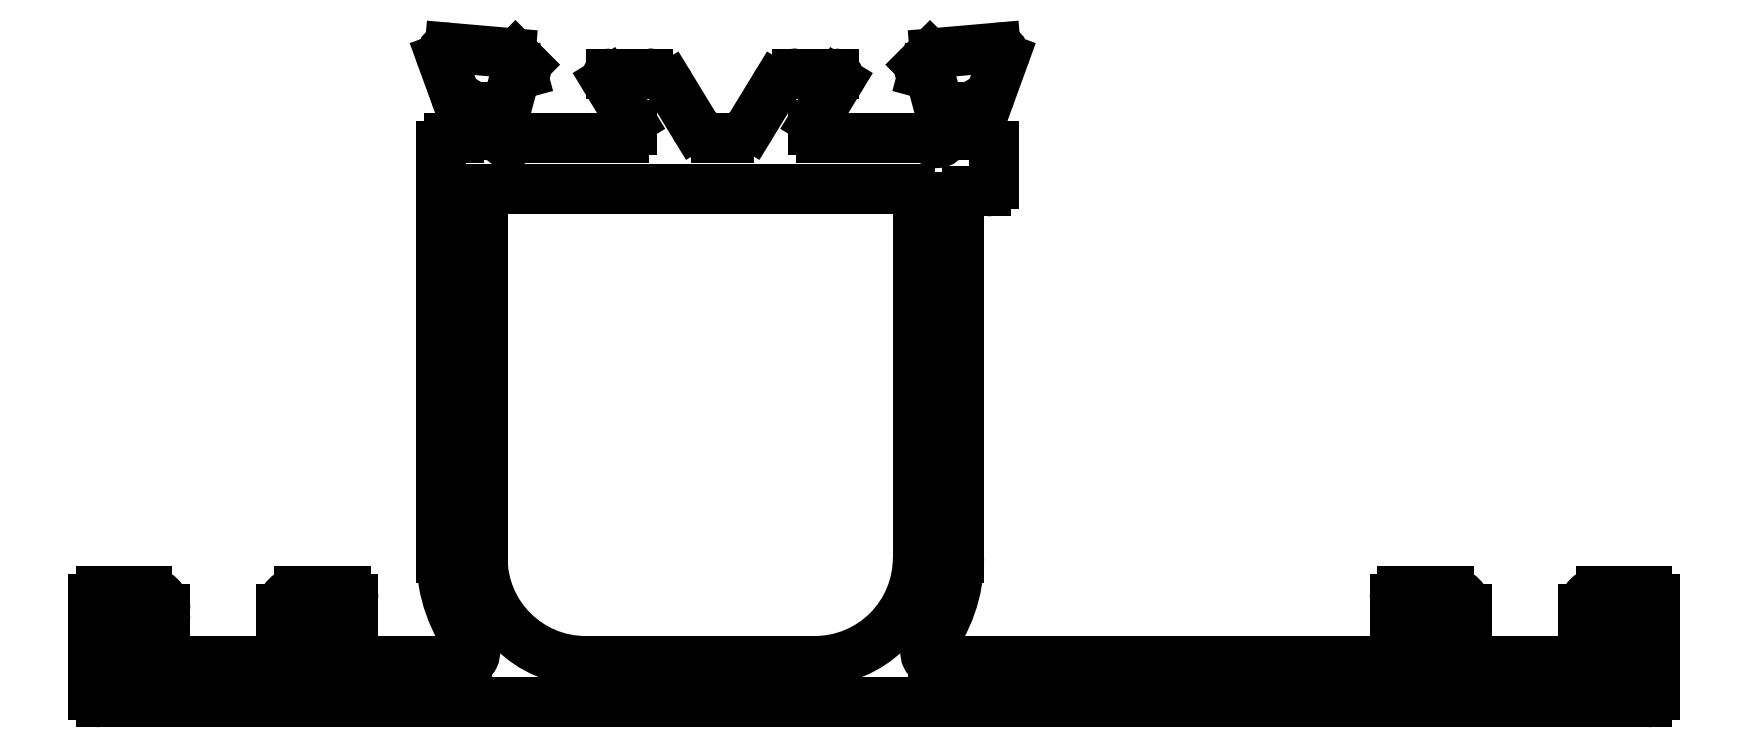
<metadata>
{"format":"dxf","ext":"dxf","renderer":"ezdxf+matplotlib","layout":"modelspace","background":"white","min_lineweight":24,"dpi":150}
</metadata>
<code>
0
SECTION
2
ENTITIES
0
ARC
8
0
10
720.6
20
482.2
30
0
40
0.3
50
0
51
90
0
ARC
8
0
10
720.6
20
482.8
30
0
40
0.3
50
180
51
270
0
LINE
8
0
10
720.9
20
482.2
30
0
11
720.9
21
480.7
31
0
0
LINE
8
0
10
720.3
20
483.7
30
0
11
720.3
21
482.8
31
0
0
ARC
8
0
10
720.6
20
480.7
30
0
40
0.3
50
270
51
0
0
ARC
8
0
10
720.6
20
483.7
30
0
40
0.3
50
100.9
51
180
0
LINE
8
0
10
720.6
20
480.4
30
0
11
719.9
21
480.4
31
0
0
ARC
8
0
10
720.5
20
484.3
30
0
40
0.3
50
280.9
51
340
0
ARC
8
0
10
719.9
20
480.1
30
0
40
0.3
50
90
51
180
0
LINE
8
0
10
721.3
20
485.6
30
0
11
720.8
21
484.2
31
0
0
LINE
8
0
10
719.6
20
480.1
30
0
11
719.6
21
466.2
31
0
0
ARC
8
0
10
721.1
20
485.7
30
0
40
0.2813
50
339.7
51
0.664
0
ARC
8
0
10
714
20
466.2
30
0
40
5.6
50
321.2
51
360
0
ARC
8
0
10
721
20
485.7
30
0
40
0.3
50
2.258e-09
51
95
0
ARC
8
0
10
718.6
20
462.5
30
0
40
0.3
50
141.2
51
270
0
LINE
8
0
10
718.6
20
485.8
30
0
11
721
21
486
31
0
0
LINE
8
0
10
736.2
20
462.2
30
0
11
718.6
21
462.2
31
0
0
ARC
8
0
10
718.7
20
485.5
30
0
40
0.3
50
95
51
135
0
ARC
8
0
10
736.2
20
462.5
30
0
40
0.3
50
270
51
0
0
LINE
8
0
10
718.1
20
485.3
30
0
11
718.5
21
485.7
31
0
0
LINE
8
0
10
736.5
20
464.6
30
0
11
736.5
21
462.5
31
0
0
ARC
8
0
10
718.2
20
485.2
30
0
40
0.2
50
135
51
255
0
ARC
8
0
10
736.8
20
464.6
30
0
40
0.3
50
90
51
180
0
LINE
8
0
10
718.3
20
485
30
0
11
718.2
21
485
31
0
0
LINE
8
0
10
736.8
20
464.9
30
0
11
738.6
21
464.9
31
0
0
ARC
8
0
10
718.3
20
484.8
30
0
40
0.2
50
15
51
75
0
ARC
8
0
10
738.6
20
464.2
30
0
40
0.7
50
1.991e-09
51
90
0
LINE
8
0
10
719
20
482.8
30
0
11
718.5
21
484.8
31
0
0
LINE
8
0
10
739.3
20
464.2
30
0
11
739.3
21
464
31
0
0
ARC
8
0
10
718.7
20
482.8
30
0
40
0.3
50
1.129e-09
51
15
0
ARC
8
0
10
739.2
20
464
30
0
40
0.1
50
270
51
360
0
LINE
8
0
10
719
20
482.6
30
0
11
719
21
482.8
31
0
0
LINE
8
0
10
739.2
20
463.9
30
0
11
738.2
21
463.9
31
0
0
ARC
8
0
10
718.7
20
482.6
30
0
40
0.3
50
221.8
51
360
0
ARC
8
0
10
738.2
20
463.4
30
0
40
0.5
50
90
51
180
0
ARC
8
0
10
718.3
20
482.2
30
0
40
0.3
50
41.81
51
90
0
LINE
8
0
10
737.7
20
463.4
30
0
11
737.7
21
462.7
31
0
0
LINE
8
0
10
714.2
20
482.5
30
0
11
718.3
21
482.5
31
0
0
ARC
8
0
10
738.2
20
462.7
30
0
40
0.5
50
180
51
270
0
ARC
8
0
10
714.2
20
482.8
30
0
40
0.2995
50
179.9
51
270.1
0
LINE
8
0
10
738.2
20
462.2
30
0
11
744.9
21
462.2
31
0
0
LINE
8
0
10
713.9
20
483
30
0
11
713.9
21
482.8
31
0
0
ARC
8
0
10
744.9
20
462.7
30
0
40
0.5
50
270
51
4.169e-10
0
ARC
8
0
10
714.2
20
483
30
0
40
0.3
50
148.6
51
180
0
LINE
8
0
10
745.4
20
462.7
30
0
11
745.4
21
463.4
31
0
0
LINE
8
0
10
714.9
20
484.7
30
0
11
714
21
483.2
31
0
0
ARC
8
0
10
744.9
20
463.4
30
0
40
0.5
50
0
51
90
0
ARC
8
0
10
714.7
20
484.8
30
0
40
0.2
50
328.6
51
90
0
LINE
8
0
10
744.9
20
463.9
30
0
11
743.9
21
463.9
31
0
0
LINE
8
0
10
713.3
20
485
30
0
11
714.7
21
485
31
0
0
ARC
8
0
10
743.9
20
464
30
0
40
0.1
50
180
51
270
0
ARC
8
0
10
713.3
20
484
30
0
40
1
50
90
51
148.6
0
LINE
8
0
10
743.8
20
464
30
0
11
743.8
21
464.2
31
0
0
LINE
8
0
10
711.5
20
483
30
0
11
712.5
21
484.5
31
0
0
ARC
8
0
10
744.5
20
464.2
30
0
40
0.7
50
90
51
180
0
ARC
8
0
10
710.7
20
483.5
30
0
40
1
50
270
51
328.6
0
LINE
8
0
10
744.5
20
464.9
30
0
11
746.3
21
464.9
31
0
0
LINE
8
0
10
710.2
20
482.5
30
0
11
710.7
21
482.5
31
0
0
ARC
8
0
10
746.3
20
464.6
30
0
40
0.3
50
360
51
90
0
ARC
8
0
10
710.2
20
483.5
30
0
40
1
50
211.4
51
270
0
LINE
8
0
10
746.6
20
464.6
30
0
11
746.6
21
460.9
31
0
0
LINE
8
0
10
708.4
20
484.5
30
0
11
709.3
21
483
31
0
0
ARC
8
0
10
746.3
20
460.9
30
0
40
0.3
50
270
51
360
0
ARC
8
0
10
707.5
20
484
30
0
40
1
50
31.4
51
90
0
LINE
8
0
10
746.3
20
460.6
30
0
11
686.3
21
460.6
31
0
0
LINE
8
0
10
706.1
20
485
30
0
11
707.5
21
485
31
0
0
ARC
8
0
10
686.3
20
460.9
30
0
40
0.3
50
180
51
270
0
ARC
8
0
10
706.1
20
484.8
30
0
40
0.2
50
90
51
211.4
0
LINE
8
0
10
686
20
464.6
30
0
11
686
21
460.9
31
0
0
LINE
8
0
10
706.8
20
483.2
30
0
11
705.9
21
484.7
31
0
0
ARC
8
0
10
686.3
20
464.6
30
0
40
0.3
50
90
51
180
0
ARC
8
0
10
706.6
20
483
30
0
40
0.3
50
360
51
31.4
0
LINE
8
0
10
688.1
20
464.9
30
0
11
686.3
21
464.9
31
0
0
LINE
8
0
10
706.9
20
482.8
30
0
11
706.9
21
483
31
0
0
ARC
8
0
10
688.1
20
464.2
30
0
40
0.7
50
360
51
90
0
ARC
8
0
10
706.6
20
482.8
30
0
40
0.2995
50
269.9
51
0.0986
0
LINE
8
0
10
688.8
20
464
30
0
11
688.8
21
464.2
31
0
0
LINE
8
0
10
702.5
20
482.5
30
0
11
706.6
21
482.5
31
0
0
ARC
8
0
10
688.7
20
464
30
0
40
0.1
50
270
51
360
0
ARC
8
0
10
702.5
20
482.2
30
0
40
0.3
50
90
51
138.2
0
LINE
8
0
10
687.7
20
463.9
30
0
11
688.7
21
463.9
31
0
0
ARC
8
0
10
702.1
20
482.6
30
0
40
0.3
50
180
51
318.2
0
ARC
8
0
10
687.7
20
463.4
30
0
40
0.5
50
90
51
180
0
LINE
8
0
10
701.8
20
482.8
30
0
11
701.8
21
482.6
31
0
0
LINE
8
0
10
687.2
20
462.7
30
0
11
687.2
21
463.4
31
0
0
ARC
8
0
10
702.1
20
482.8
30
0
40
0.3
50
165
51
180
0
ARC
8
0
10
687.7
20
462.7
30
0
40
0.5
50
180
51
270
0
LINE
8
0
10
702.3
20
484.8
30
0
11
701.8
21
482.8
31
0
0
LINE
8
0
10
694.4
20
462.2
30
0
11
687.7
21
462.2
31
0
0
ARC
8
0
10
702.5
20
484.8
30
0
40
0.2
50
105
51
165
0
ARC
8
0
10
694.4
20
462.7
30
0
40
0.5
50
270
51
360
0
LINE
8
0
10
702.6
20
485
30
0
11
702.5
21
485
31
0
0
LINE
8
0
10
694.9
20
463.4
30
0
11
694.9
21
462.7
31
0
0
ARC
8
0
10
702.6
20
485.2
30
0
40
0.2
50
285
51
45
0
ARC
8
0
10
694.4
20
463.4
30
0
40
0.5
50
360
51
90
0
LINE
8
0
10
702.4
20
485.7
30
0
11
702.7
21
485.3
31
0
0
LINE
8
0
10
693.4
20
463.9
30
0
11
694.4
21
463.9
31
0
0
ARC
8
0
10
702.2
20
485.5
30
0
40
0.3
50
45
51
85
0
ARC
8
0
10
693.4
20
464
30
0
40
0.1
50
180
51
270
0
LINE
8
0
10
699.8
20
486
30
0
11
702.2
21
485.8
31
0
0
LINE
8
0
10
693.3
20
464.2
30
0
11
693.3
21
464
31
0
0
ARC
8
0
10
699.8
20
485.7
30
0
40
0.3
50
85
51
180
0
ARC
8
0
10
694
20
464.2
30
0
40
0.7
50
90
51
180
0
ARC
8
0
10
699.8
20
485.7
30
0
40
0.2813
50
179.3
51
200.3
0
LINE
8
0
10
695.8
20
464.9
30
0
11
694
21
464.9
31
0
0
LINE
8
0
10
700
20
484.2
30
0
11
699.5
21
485.6
31
0
0
ARC
8
0
10
695.8
20
464.6
30
0
40
0.3
50
360
51
90
0
ARC
8
0
10
700.3
20
484.3
30
0
40
0.3
50
200
51
259.1
0
LINE
8
0
10
696.1
20
464.6
30
0
11
696.1
21
462.5
31
0
0
ARC
8
0
10
700.2
20
483.7
30
0
40
0.3
50
0
51
79.1
0
ARC
8
0
10
696.4
20
462.5
30
0
40
0.3
50
180
51
270
0
LINE
8
0
10
700.5
20
482.8
30
0
11
700.5
21
483.7
31
0
0
LINE
8
0
10
700.5
20
462.2
30
0
11
696.4
21
462.2
31
0
0
ARC
8
0
10
700.2
20
482.8
30
0
40
0.3
50
270
51
0
0
ARC
8
0
10
700.5
20
462.5
30
0
40
0.3
50
270
51
38.84
0
LINE
8
0
10
699.8
20
482.5
30
0
11
700.2
21
482.5
31
0
0
ARC
8
0
10
705.1
20
466.2
30
0
40
5.6
50
180
51
218.8
0
ARC
8
0
10
699.8
20
482.2
30
0
40
0.3
50
90
51
180
0
LINE
8
0
10
699.5
20
466.2
30
0
11
699.5
21
482.2
31
0
0
LINE
8
0
10
718
20
480.2
30
0
11
718
21
466.2
31
0
0
ARC
8
0
10
714
20
466.2
30
0
40
4
50
270
51
0
0
ARC
8
0
10
717.7
20
480.2
30
0
40
0.3
50
0
51
90
0
LINE
8
0
10
714
20
462.2
30
0
11
705.1
21
462.2
31
0
0
LINE
8
0
10
701.4
20
480.5
30
0
11
717.7
21
480.5
31
0
0
ARC
8
0
10
705.1
20
466.2
30
0
40
4
50
180
51
270
0
ARC
8
0
10
701.4
20
480.2
30
0
40
0.3
50
90
51
180
0
LINE
8
0
10
701.1
20
466.2
30
0
11
701.1
21
480.2
31
0
0
ENDSEC
0
EOF

</code>
